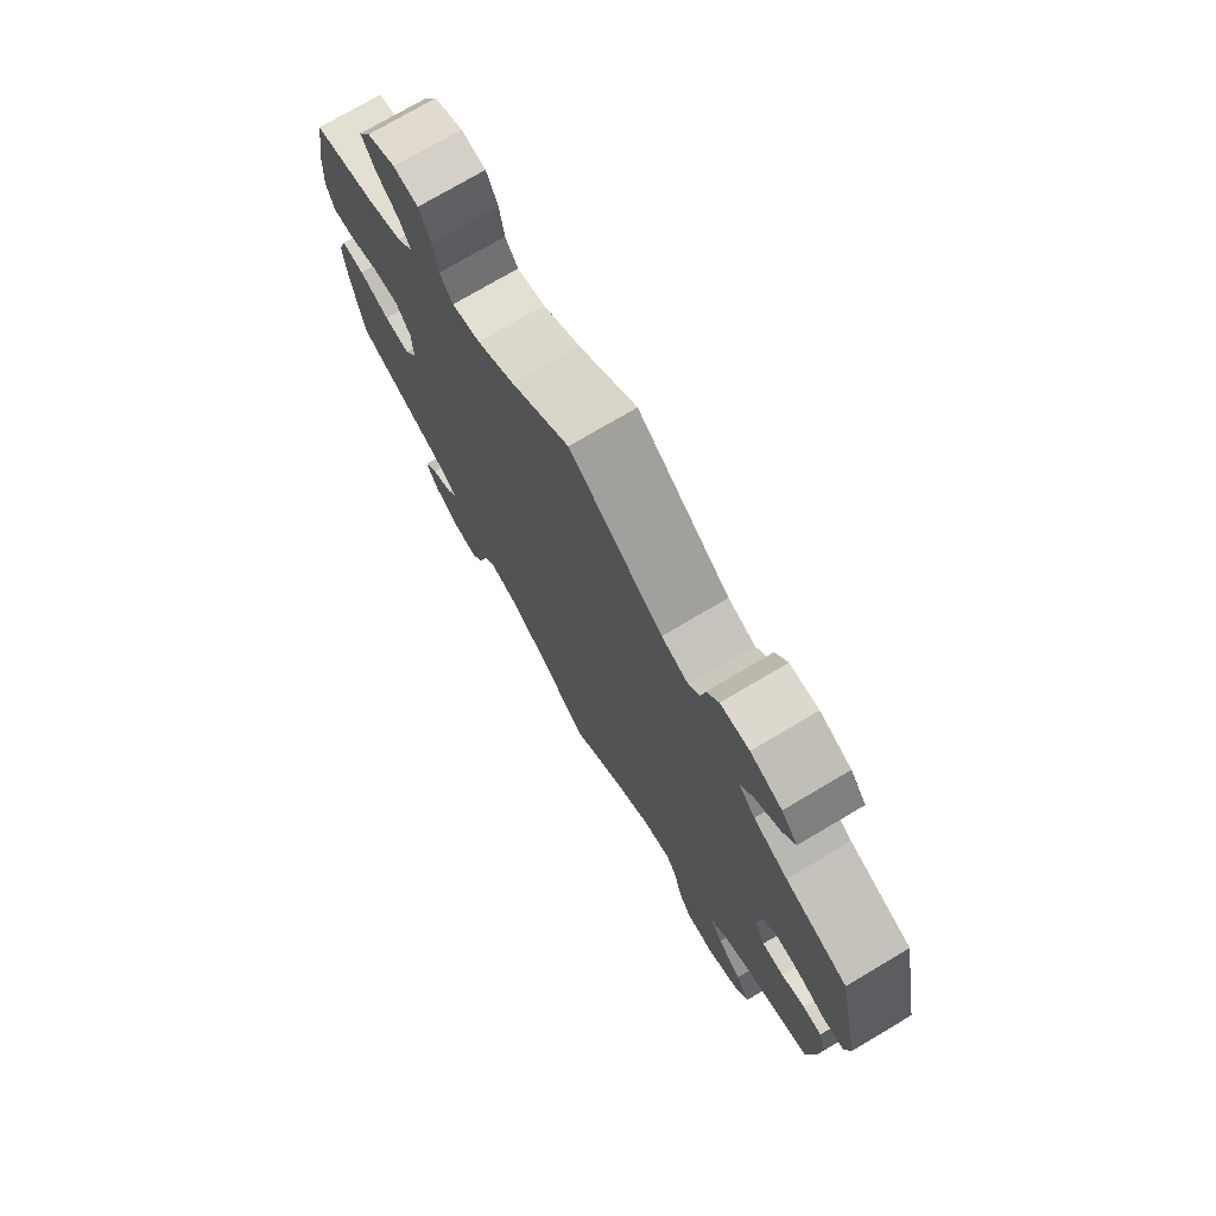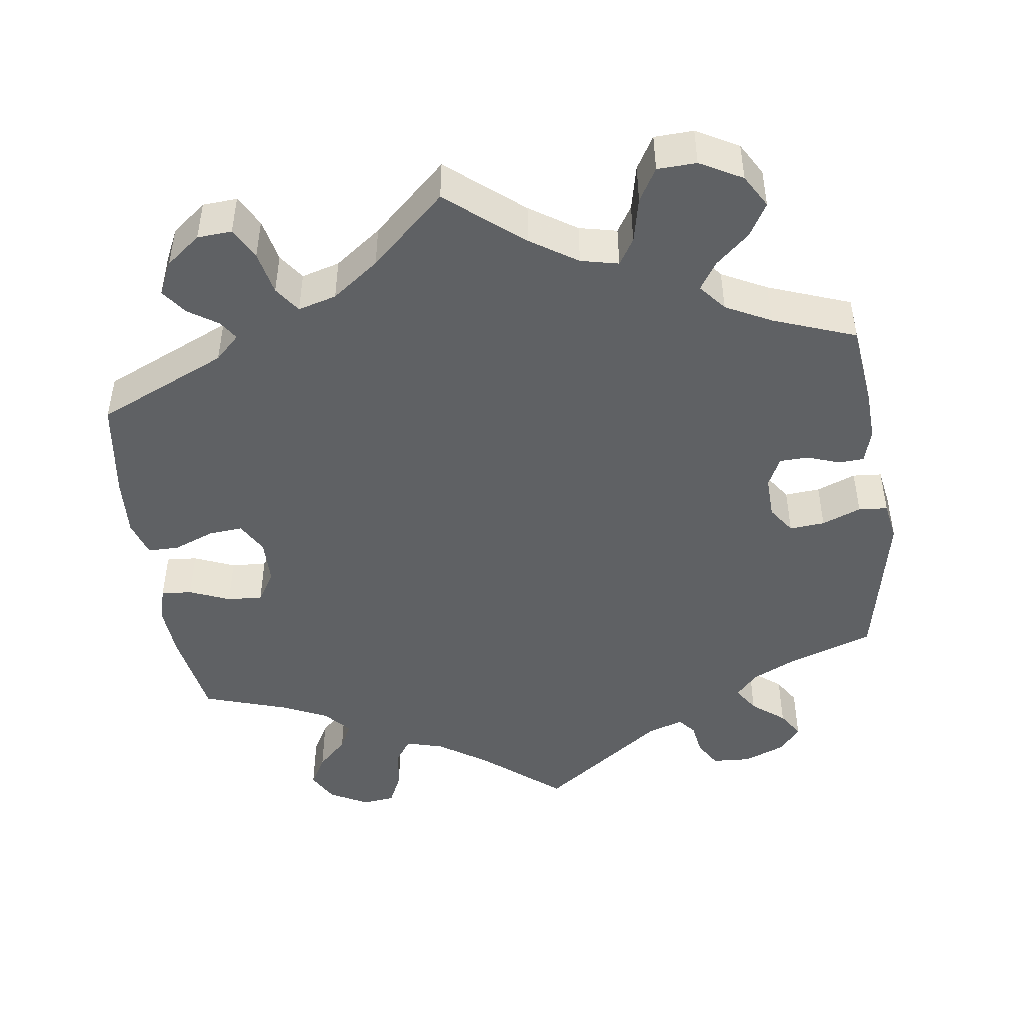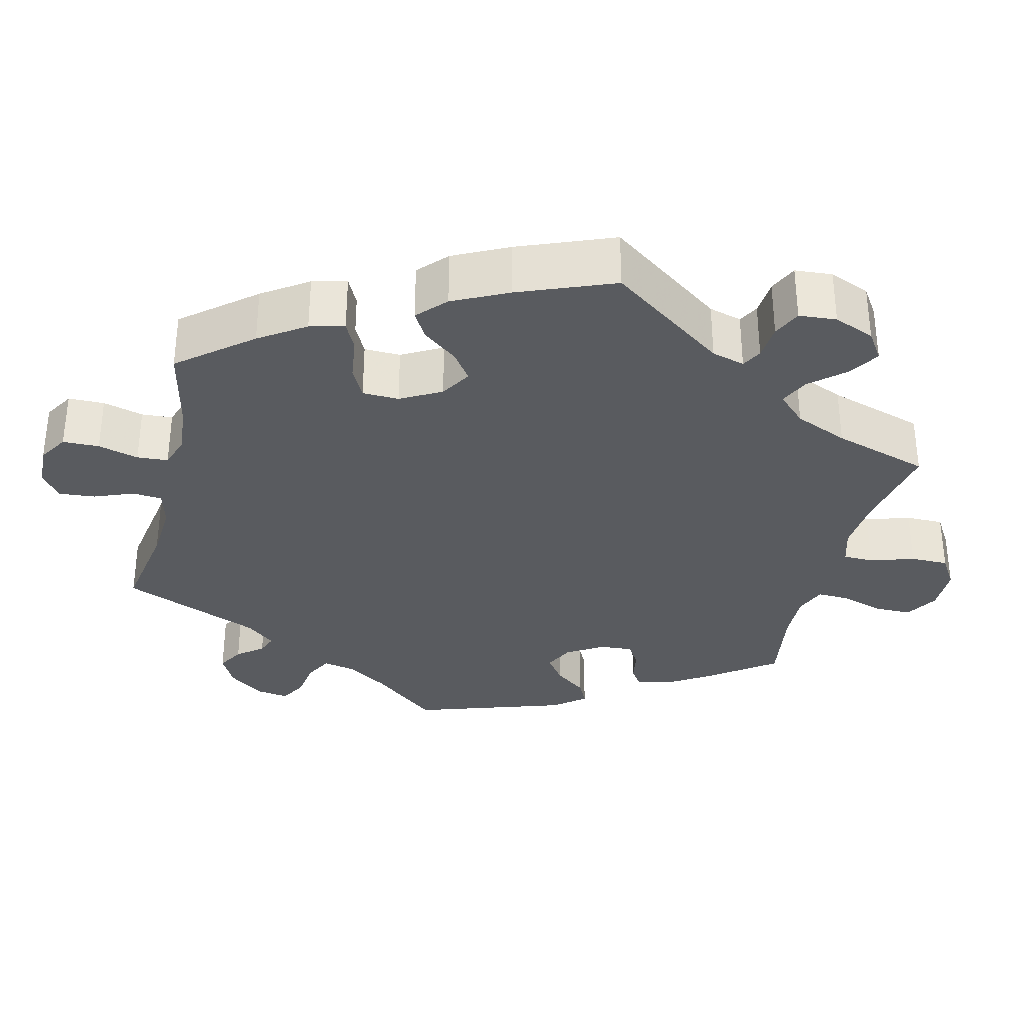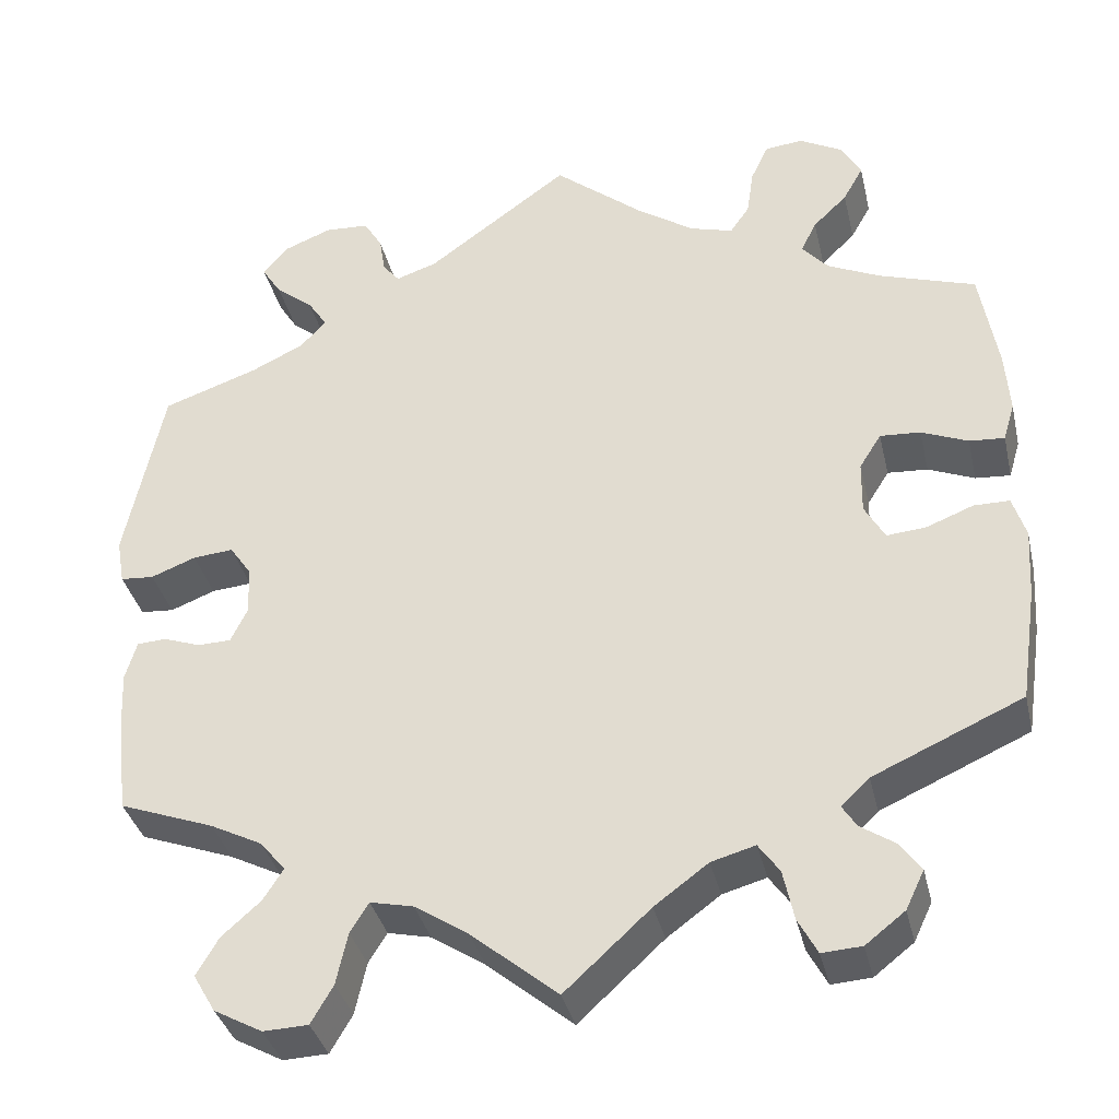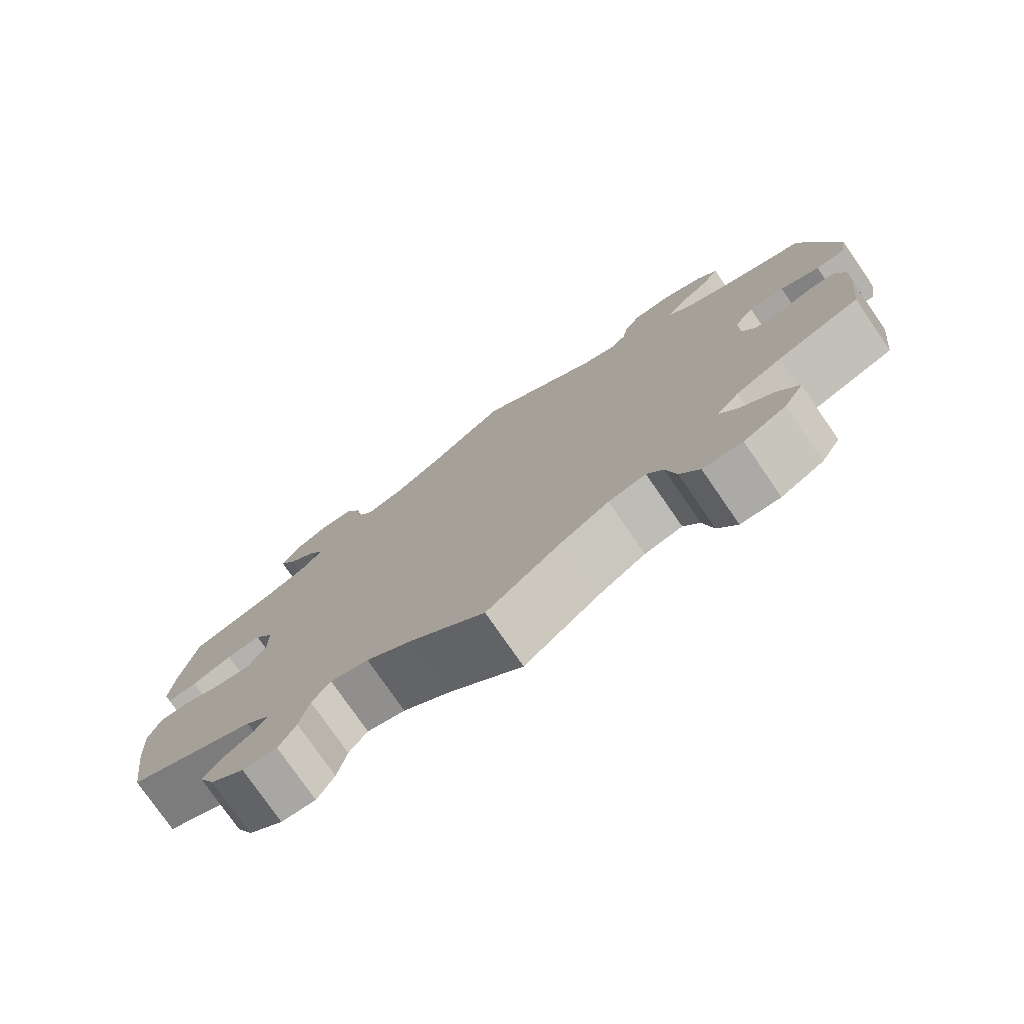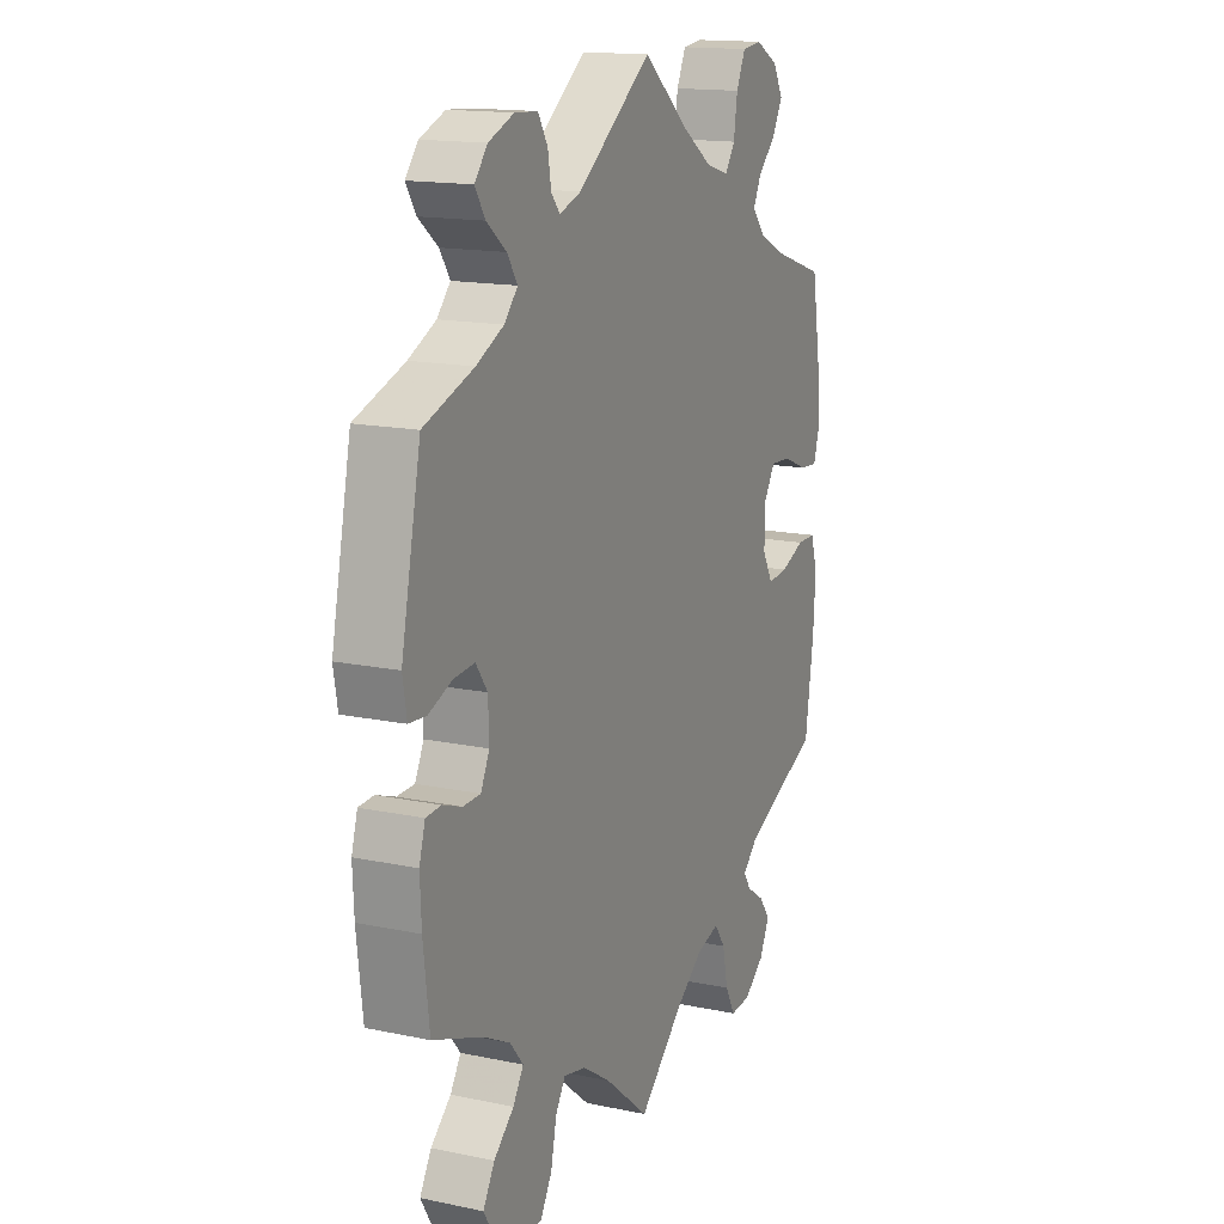
<metadata>
{"format":"obj","ext":"obj","renderer":"f3d","projection":"perspective","resolution":1024,"background":"white","views":[{"elev":75.0,"azim":-120.6,"up":"+Z"},{"elev":-46.5,"azim":-172.1,"up":"+Y"},{"elev":-32.1,"azim":106.4,"up":"+Y"},{"elev":-36.2,"azim":12.9,"up":"+Z"},{"elev":-77.3,"azim":-145.4,"up":"+Z"},{"elev":15.3,"azim":-66.0,"up":"+Z"}]}
</metadata>
<code>
v -0.391 0.07 0.327
v -0.331 0.07 0.356
v -0.302 0.07 0.388
v -0.324 0.07 0.422
v -0.367 0.07 0.456
v -0.389 0.07 0.491
v -0.361 0.07 0.525
v -0.306 0.07 0.547
v -0.256 0.07 0.544
v -0.235 0.07 0.509
v -0.228 0.07 0.466
v -0.209 0.07 0.443
v -0.162 0.07 0.459
v 0 0.07 0.578
v 0.102 0.07 0.494
v 0.167 0.07 0.45
v 0.216 0.07 0.436
v 0.238 0.07 0.468
v 0.246 0.07 0.522
v 0.266 0.07 0.565
v 0.309 0.07 0.57
v 0.359 0.07 0.543
v 0.381 0.07 0.503
v 0.358 0.07 0.462
v 0.319 0.07 0.424
v 0.301 0.07 0.388
v 0.331 0.07 0.354
v 0.391 0.07 0.326
v 0.501 0.07 0.29
v 0.521 0.07 0.171
v 0.526 0.07 0.1
v 0.513 0.07 0.056
v 0.473 0.07 0.059
v 0.42 0.07 0.081
v 0.374 0.07 0.084
v 0.349 0.07 0.044
v 0.348 0.07 -0.016
v 0.371 0.07 -0.057
v 0.416 0.07 -0.053
v 0.469 0.07 -0.032
v 0.51 0.07 -0.032
v 0.525 0.07 -0.08
v 0.52 0.07 -0.159
v 0.501 0.07 -0.289
v 0.331 0.07 -0.365
v 0.299 0.07 -0.396
v 0.315 0.07 -0.421
v 0.354 0.07 -0.447
v 0.378 0.07 -0.48
v 0.357 0.07 -0.524
v 0.312 0.07 -0.559
v 0.267 0.07 -0.562
v 0.245 0.07 -0.521
v 0.233 0.07 -0.464
v 0.209 0.07 -0.43
v 0.159 0.07 -0.444
v 0.098 0.07 -0.489
v 0.001 0.07 -0.578
v -0.097 0.07 -0.497
v -0.158 0.07 -0.457
v -0.207 0.07 -0.446
v -0.228 0.07 -0.48
v -0.241 0.07 -0.539
v -0.266 0.07 -0.582
v -0.317 0.07 -0.584
v -0.372 0.07 -0.554
v -0.397 0.07 -0.511
v -0.372 0.07 -0.468
v -0.328 0.07 -0.429
v -0.305 0.07 -0.393
v -0.334 0.07 -0.358
v -0.393 0.07 -0.328
v -0.501 0.07 -0.288
v -0.514 0.07 -0.178
v -0.517 0.07 -0.113
v -0.504 0.07 -0.069
v -0.471 0.07 -0.067
v -0.429 0.07 -0.082
v -0.391 0.07 -0.081
v -0.372 0.07 -0.042
v -0.374 0.07 0.014
v -0.399 0.07 0.05
v -0.445 0.07 0.046
v -0.496 0.07 0.026
v -0.534 0.07 0.029
v -0.543 0.07 0.081
v -0.5 0.07 0.289
v -0.391 0 0.327
v -0.331 0 0.356
v -0.302 0 0.388
v -0.324 0 0.422
v -0.367 0 0.456
v -0.389 0 0.491
v -0.361 0 0.525
v -0.306 0 0.547
v -0.256 0 0.544
v -0.235 0 0.509
v -0.228 0 0.466
v -0.209 0 0.443
v -0.162 0 0.459
v 0 0 0.578
v 0.102 0 0.494
v 0.167 0 0.45
v 0.216 0 0.436
v 0.238 0 0.468
v 0.246 0 0.522
v 0.266 0 0.565
v 0.309 0 0.57
v 0.359 0 0.543
v 0.381 0 0.503
v 0.358 0 0.462
v 0.319 0 0.424
v 0.301 0 0.388
v 0.331 0 0.354
v 0.391 0 0.326
v 0.501 0 0.29
v 0.521 0 0.171
v 0.526 0 0.1
v 0.513 0 0.056
v 0.473 0 0.059
v 0.42 0 0.081
v 0.374 0 0.084
v 0.349 0 0.044
v 0.348 0 -0.016
v 0.371 0 -0.057
v 0.416 0 -0.053
v 0.469 0 -0.032
v 0.51 0 -0.032
v 0.525 0 -0.08
v 0.52 0 -0.159
v 0.501 0 -0.289
v 0.331 0 -0.365
v 0.299 0 -0.396
v 0.315 0 -0.421
v 0.354 0 -0.447
v 0.378 0 -0.48
v 0.357 0 -0.524
v 0.312 0 -0.559
v 0.267 0 -0.562
v 0.245 0 -0.521
v 0.233 0 -0.464
v 0.209 0 -0.43
v 0.159 0 -0.444
v 0.098 0 -0.489
v 0.001 0 -0.578
v -0.097 0 -0.497
v -0.158 0 -0.457
v -0.207 0 -0.446
v -0.228 0 -0.48
v -0.241 0 -0.539
v -0.266 0 -0.582
v -0.317 0 -0.584
v -0.372 0 -0.554
v -0.397 0 -0.511
v -0.372 0 -0.468
v -0.328 0 -0.429
v -0.305 0 -0.393
v -0.334 0 -0.358
v -0.393 0 -0.328
v -0.501 0 -0.288
v -0.514 0 -0.178
v -0.517 0 -0.113
v -0.504 0 -0.069
v -0.471 0 -0.067
v -0.429 0 -0.082
v -0.391 0 -0.081
v -0.372 0 -0.042
v -0.374 0 0.014
v -0.399 0 0.05
v -0.445 0 0.046
v -0.496 0 0.026
v -0.534 0 0.029
v -0.543 0 0.081
v -0.5 0 0.289
f 86 87 1
f 83 84 85 86
f 82 83 86 1
f 81 82 1 2
f 80 81 2 3
f 75 76 77 78
f 75 78 79
f 72 73 74 75
f 71 72 75 79
f 70 71 79 80
f 66 67 68 69
f 66 69 70
f 65 66 70
f 62 63 64 65
f 61 62 65 70
f 60 61 70 80
f 57 58 59
f 56 57 59 60
f 55 56 60 80
f 51 52 53 54
f 51 54 55
f 50 51 55
f 47 48 49 50
f 46 47 50 55
f 45 46 55 80
f 39 40 41 42
f 38 39 42 43
f 31 32 33 34
f 31 34 35
f 28 29 30 31
f 27 28 31 35
f 26 27 35 36
f 22 23 24 25
f 22 25 26
f 21 22 26
f 18 19 20 21
f 17 18 21 26
f 16 17 26 36
f 13 14 15
f 12 13 15 16
f 8 9 10 11
f 8 11 12
f 7 8 12
f 4 5 6 7
f 3 4 7 12
f 38 43 44 45
f 37 38 45 80
f 16 36 37 80
f 3 12 16 80
f 88 174 173
f 173 172 171 170
f 88 173 170 169
f 89 88 169 168
f 90 89 168 167
f 165 164 163 162
f 166 165 162
f 162 161 160 159
f 166 162 159 158
f 167 166 158 157
f 156 155 154 153
f 157 156 153
f 157 153 152
f 152 151 150 149
f 157 152 149 148
f 167 157 148 147
f 146 145 144
f 147 146 144 143
f 167 147 143 142
f 141 140 139 138
f 142 141 138
f 142 138 137
f 137 136 135 134
f 142 137 134 133
f 167 142 133 132
f 129 128 127 126
f 130 129 126 125
f 121 120 119 118
f 122 121 118
f 118 117 116 115
f 122 118 115 114
f 123 122 114 113
f 112 111 110 109
f 113 112 109
f 113 109 108
f 108 107 106 105
f 113 108 105 104
f 123 113 104 103
f 102 101 100
f 103 102 100 99
f 98 97 96 95
f 99 98 95
f 99 95 94
f 94 93 92 91
f 99 94 91 90
f 132 131 130 125
f 167 132 125 124
f 167 124 123 103
f 167 103 99 90
f 1 88 89 2
f 2 89 90 3
f 3 90 91 4
f 4 91 92 5
f 5 92 93 6
f 6 93 94 7
f 7 94 95 8
f 8 95 96 9
f 9 96 97 10
f 10 97 98 11
f 11 98 99 12
f 12 99 100 13
f 13 100 101 14
f 14 101 102 15
f 15 102 103 16
f 16 103 104 17
f 17 104 105 18
f 18 105 106 19
f 19 106 107 20
f 20 107 108 21
f 21 108 109 22
f 22 109 110 23
f 23 110 111 24
f 24 111 112 25
f 25 112 113 26
f 26 113 114 27
f 27 114 115 28
f 28 115 116 29
f 29 116 117 30
f 30 117 118 31
f 31 118 119 32
f 32 119 120 33
f 33 120 121 34
f 34 121 122 35
f 35 122 123 36
f 36 123 124 37
f 37 124 125 38
f 38 125 126 39
f 39 126 127 40
f 40 127 128 41
f 41 128 129 42
f 42 129 130 43
f 43 130 131 44
f 44 131 132 45
f 45 132 133 46
f 46 133 134 47
f 47 134 135 48
f 48 135 136 49
f 49 136 137 50
f 50 137 138 51
f 51 138 139 52
f 52 139 140 53
f 53 140 141 54
f 54 141 142 55
f 55 142 143 56
f 56 143 144 57
f 57 144 145 58
f 58 145 146 59
f 59 146 147 60
f 60 147 148 61
f 61 148 149 62
f 62 149 150 63
f 63 150 151 64
f 64 151 152 65
f 65 152 153 66
f 66 153 154 67
f 67 154 155 68
f 68 155 156 69
f 69 156 157 70
f 70 157 158 71
f 71 158 159 72
f 72 159 160 73
f 73 160 161 74
f 74 161 162 75
f 75 162 163 76
f 76 163 164 77
f 77 164 165 78
f 78 165 166 79
f 79 166 167 80
f 80 167 168 81
f 81 168 169 82
f 82 169 170 83
f 83 170 171 84
f 84 171 172 85
f 85 172 173 86
f 86 173 174 87
f 87 174 88 1

</code>
